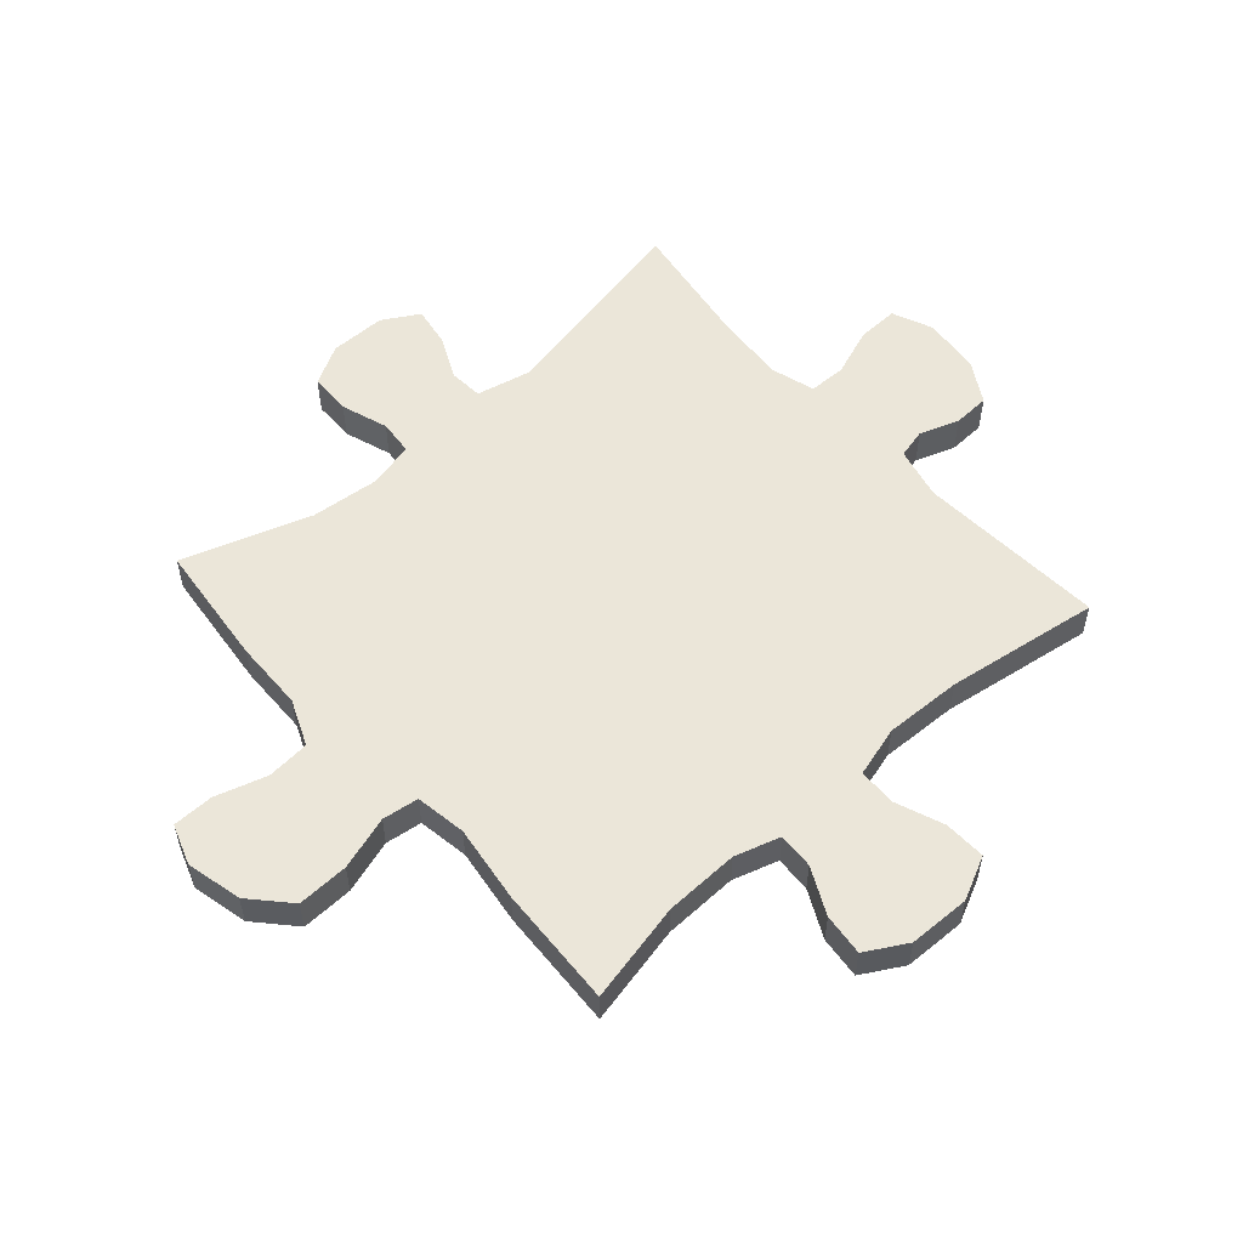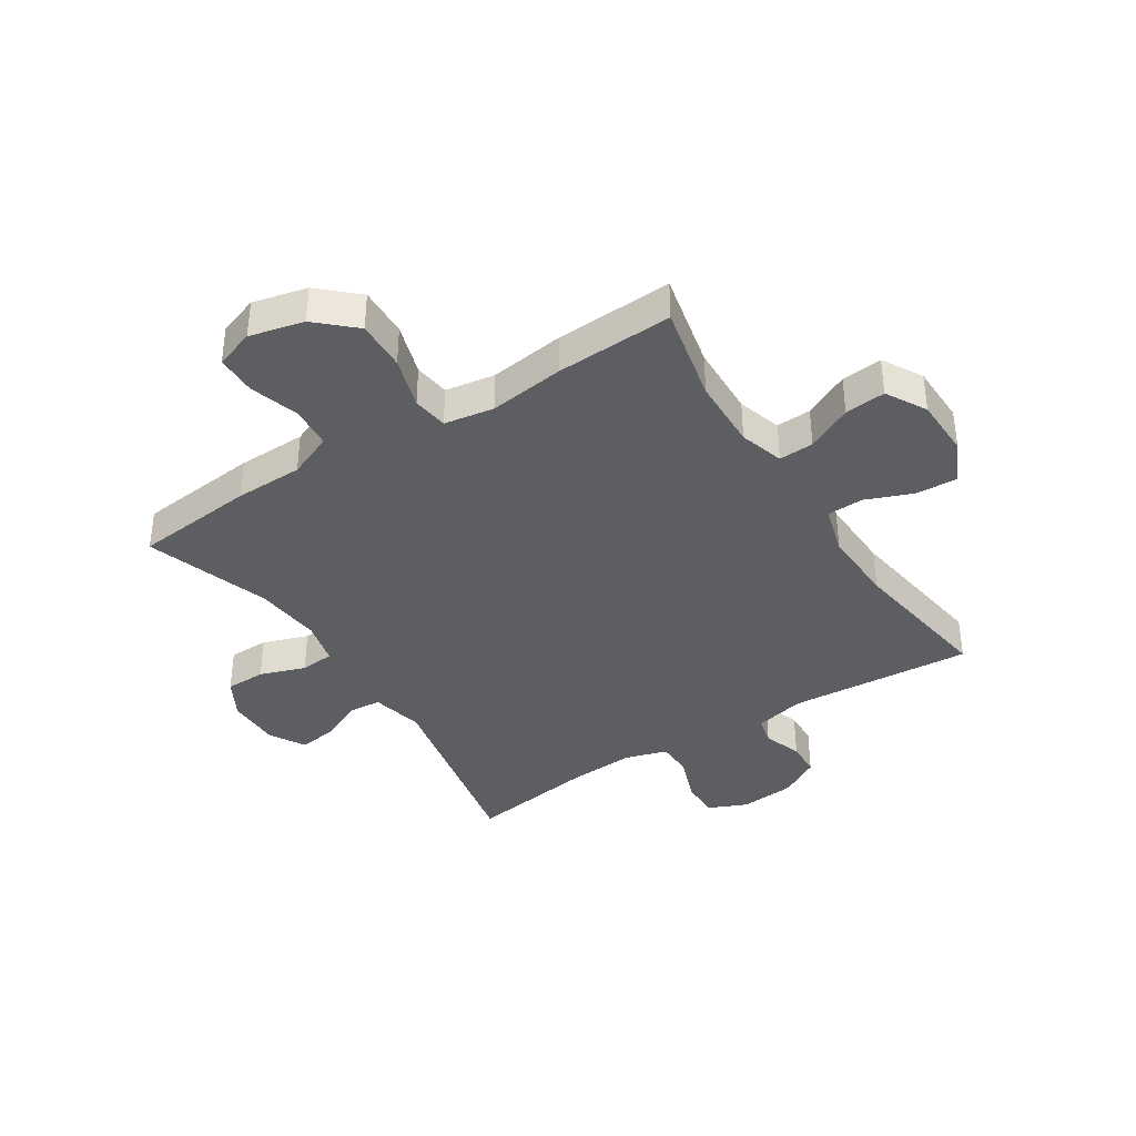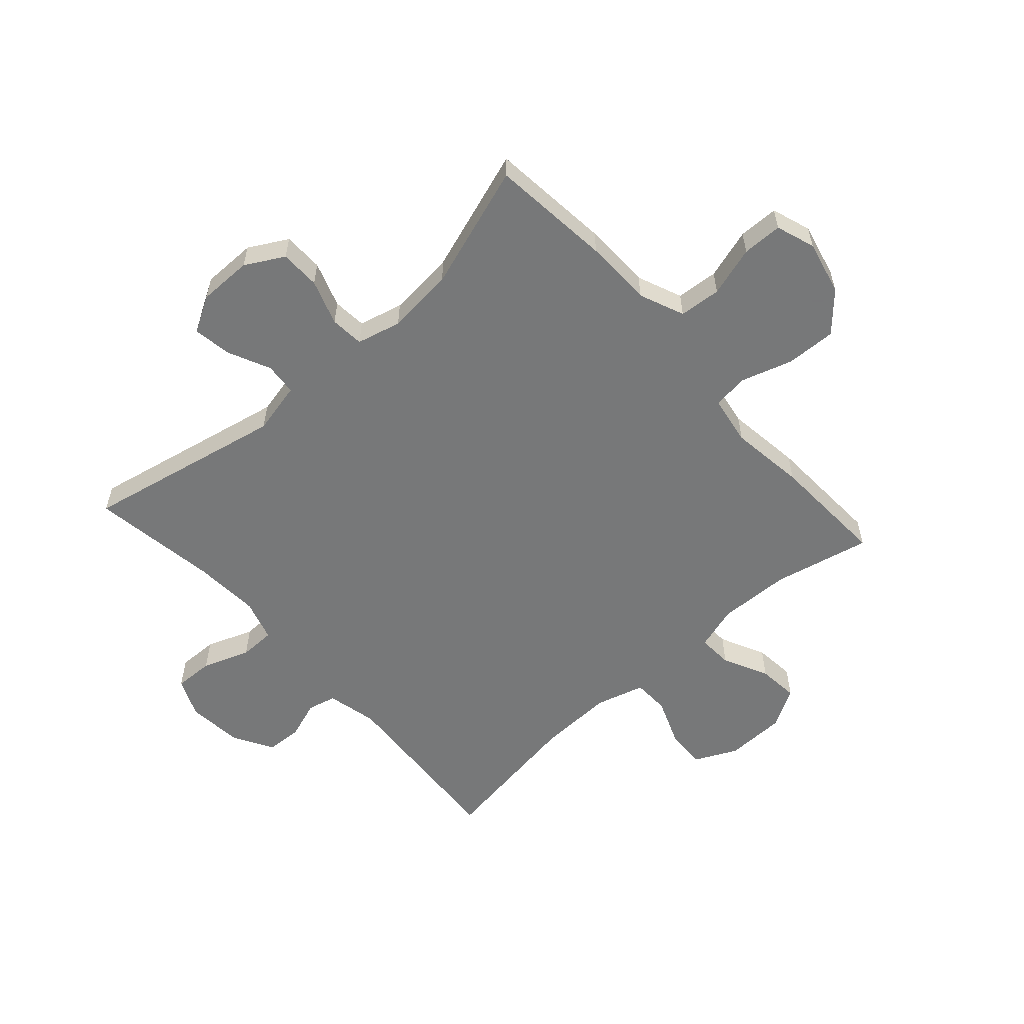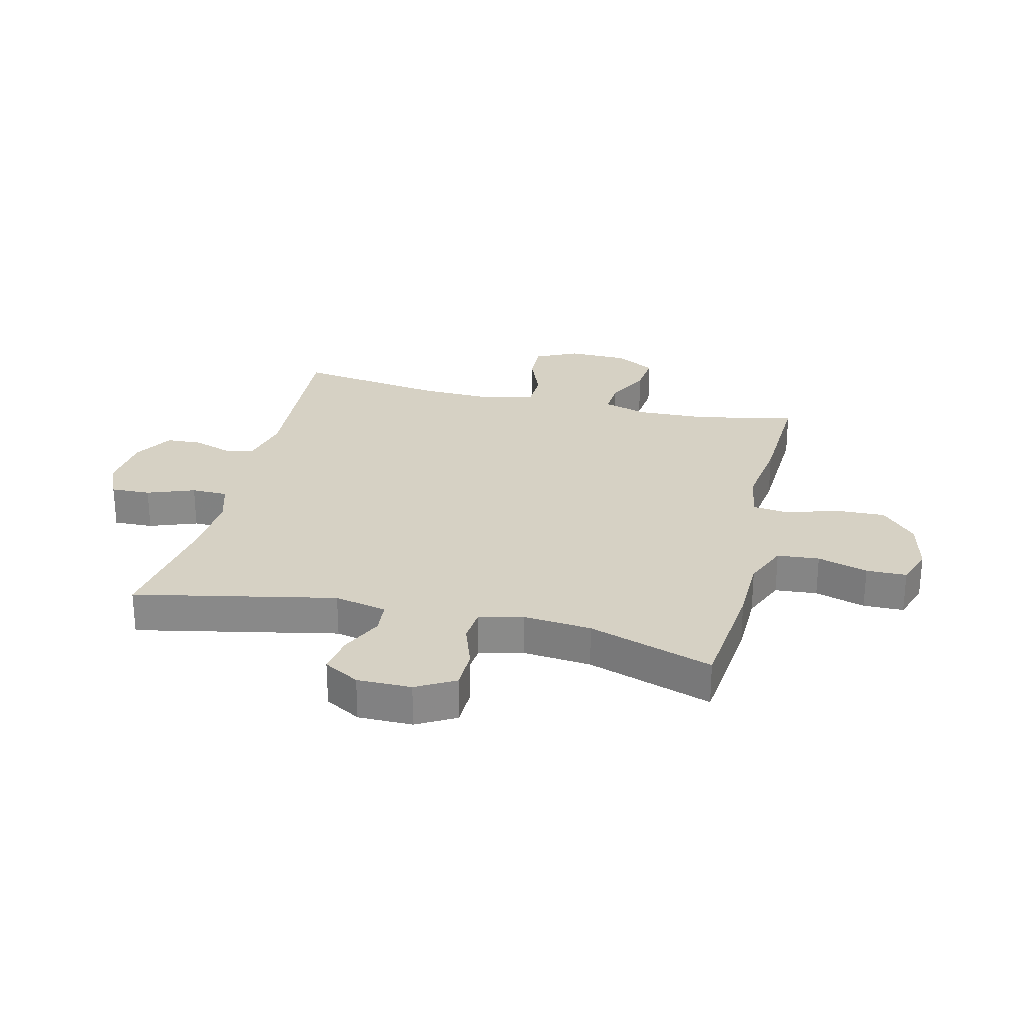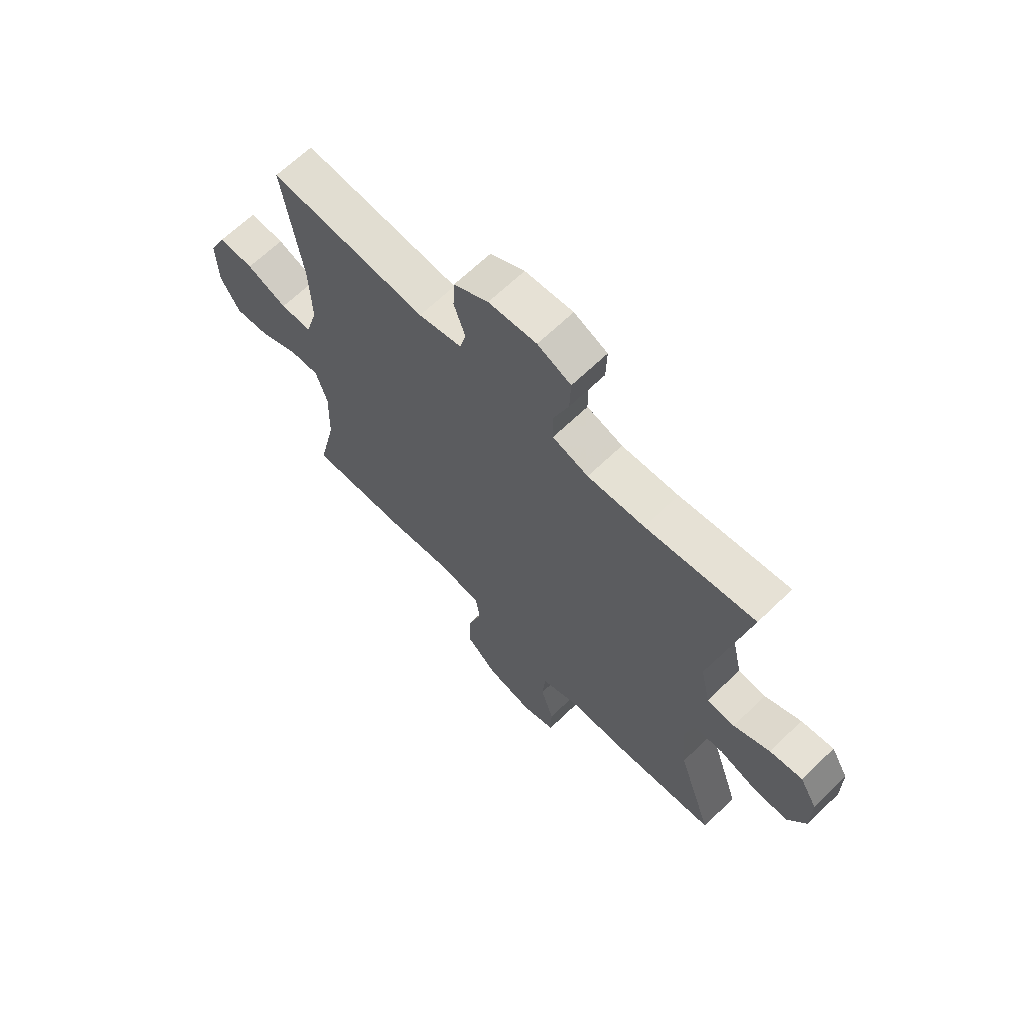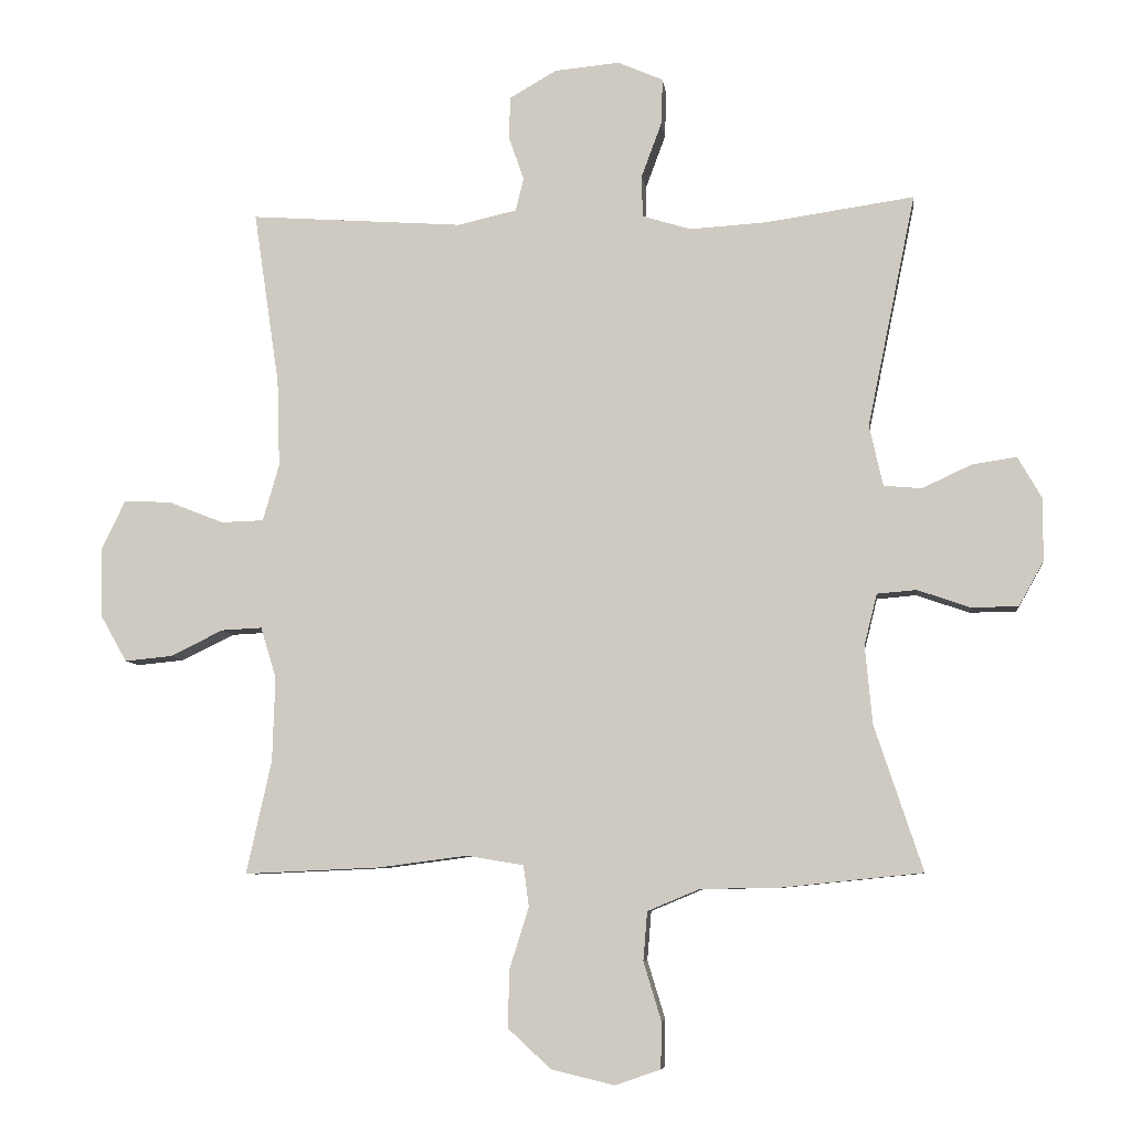
<metadata>
{"format":"obj","ext":"obj","renderer":"f3d","projection":"perspective","resolution":1024,"background":"white","views":[{"elev":55.4,"azim":-131.4,"up":"+Y"},{"elev":-38.1,"azim":-147.3,"up":"+Y"},{"elev":-57.3,"azim":131.9,"up":"+Y"},{"elev":26.7,"azim":103.6,"up":"+Y"},{"elev":66.4,"azim":46.0,"up":"+Z"},{"elev":-7.2,"azim":6.7,"up":"+Z"}]}
</metadata>
<code>
v -0.5 0.07 -0.5
v -0.463 0.07 -0.333
v -0.459 0.07 -0.209
v -0.482 0.07 -0.133
v -0.542 0.07 -0.136
v -0.62 0.07 -0.174
v -0.69 0.07 -0.181
v -0.729 0.07 -0.112
v -0.731 0.07 -0.009
v -0.696 0.07 0.063
v -0.626 0.07 0.06
v -0.545 0.07 0.028
v -0.482 0.07 0.03
v -0.458 0.07 0.114
v -0.462 0.07 0.243
v -0.5 0.07 0.5
v -0.185 0.07 0.478
v -0.098 0.07 0.498
v -0.086 0.07 0.547
v -0.109 0.07 0.613
v -0.106 0.07 0.674
v -0.037 0.07 0.714
v 0.059 0.07 0.723
v 0.126 0.07 0.694
v 0.124 0.07 0.626
v 0.094 0.07 0.545
v 0.095 0.07 0.483
v 0.167 0.07 0.461
v 0.281 0.07 0.468
v 0.5 0.07 0.5
v 0.429 0.07 0.156
v 0.449 0.07 0.066
v 0.505 0.07 0.061
v 0.578 0.07 0.095
v 0.644 0.07 0.105
v 0.679 0.07 0.044
v 0.679 0.07 -0.049
v 0.642 0.07 -0.115
v 0.573 0.07 -0.116
v 0.495 0.07 -0.089
v 0.437 0.07 -0.094
v 0.418 0.07 -0.17
v 0.429 0.07 -0.286
v 0.5 0.07 -0.5
v 0.292 0.07 -0.521
v 0.175 0.07 -0.523
v 0.098 0.07 -0.555
v 0.092 0.07 -0.627
v 0.118 0.07 -0.713
v 0.117 0.07 -0.782
v 0.05 0.07 -0.805
v -0.043 0.07 -0.783
v -0.107 0.07 -0.724
v -0.104 0.07 -0.638
v -0.076 0.07 -0.549
v -0.084 0.07 -0.488
v -0.169 0.07 -0.474
v -0.298 0.07 -0.491
v -0.5 0 -0.5
v -0.463 0 -0.333
v -0.459 0 -0.209
v -0.482 0 -0.133
v -0.542 0 -0.136
v -0.62 0 -0.174
v -0.69 0 -0.181
v -0.729 0 -0.112
v -0.731 0 -0.009
v -0.696 0 0.063
v -0.626 0 0.06
v -0.545 0 0.028
v -0.482 0 0.03
v -0.458 0 0.114
v -0.462 0 0.243
v -0.5 0 0.5
v -0.185 0 0.478
v -0.098 0 0.498
v -0.086 0 0.547
v -0.109 0 0.613
v -0.106 0 0.674
v -0.037 0 0.714
v 0.059 0 0.723
v 0.126 0 0.694
v 0.124 0 0.626
v 0.094 0 0.545
v 0.095 0 0.483
v 0.167 0 0.461
v 0.281 0 0.468
v 0.5 0 0.5
v 0.429 0 0.156
v 0.449 0 0.066
v 0.505 0 0.061
v 0.578 0 0.095
v 0.644 0 0.105
v 0.679 0 0.044
v 0.679 0 -0.049
v 0.642 0 -0.115
v 0.573 0 -0.116
v 0.495 0 -0.089
v 0.437 0 -0.094
v 0.418 0 -0.17
v 0.429 0 -0.286
v 0.5 0 -0.5
v 0.292 0 -0.521
v 0.175 0 -0.523
v 0.098 0 -0.555
v 0.092 0 -0.627
v 0.118 0 -0.713
v 0.117 0 -0.782
v 0.05 0 -0.805
v -0.043 0 -0.783
v -0.107 0 -0.724
v -0.104 0 -0.638
v -0.076 0 -0.549
v -0.084 0 -0.488
v -0.169 0 -0.474
v -0.298 0 -0.491
f 57 58 1 2
f 56 57 2 3
f 53 54 55
f 52 53 55
f 51 52 55
f 50 51 55
f 49 50 55
f 48 49 55
f 47 48 55 56
f 56 3 4
f 47 56 4
f 46 47 4
f 45 46 4
f 44 45 4
f 43 44 4
f 38 39 40
f 37 38 40
f 36 37 40
f 35 36 40
f 34 35 40
f 33 34 40
f 32 33 40 41
f 31 32 41 42
f 29 30 31
f 28 29 31 42
f 24 25 26
f 23 24 26
f 22 23 26
f 21 22 26
f 20 21 26
f 19 20 26
f 18 19 26 27
f 42 43 4
f 28 42 4
f 27 28 4
f 18 27 4
f 17 18 4
f 10 11 12
f 9 10 12
f 8 9 12
f 7 8 12
f 6 7 12
f 5 6 12
f 5 12 13
f 4 5 13
f 17 4 13 14
f 15 16 17
f 14 15 17
f 60 59 116 115
f 61 60 115 114
f 113 112 111
f 113 111 110
f 113 110 109
f 113 109 108
f 113 108 107
f 113 107 106
f 114 113 106 105
f 62 61 114
f 62 114 105
f 62 105 104
f 62 104 103
f 62 103 102
f 62 102 101
f 98 97 96
f 98 96 95
f 98 95 94
f 98 94 93
f 98 93 92
f 98 92 91
f 99 98 91 90
f 100 99 90 89
f 89 88 87
f 100 89 87 86
f 84 83 82
f 84 82 81
f 84 81 80
f 84 80 79
f 84 79 78
f 84 78 77
f 85 84 77 76
f 62 101 100
f 62 100 86
f 62 86 85
f 62 85 76
f 62 76 75
f 70 69 68
f 70 68 67
f 70 67 66
f 70 66 65
f 70 65 64
f 70 64 63
f 71 70 63
f 71 63 62
f 72 71 62 75
f 75 74 73
f 75 73 72
f 1 59 60 2
f 2 60 61 3
f 3 61 62 4
f 4 62 63 5
f 5 63 64 6
f 6 64 65 7
f 7 65 66 8
f 8 66 67 9
f 9 67 68 10
f 10 68 69 11
f 11 69 70 12
f 12 70 71 13
f 13 71 72 14
f 14 72 73 15
f 15 73 74 16
f 16 74 75 17
f 17 75 76 18
f 18 76 77 19
f 19 77 78 20
f 20 78 79 21
f 21 79 80 22
f 22 80 81 23
f 23 81 82 24
f 24 82 83 25
f 25 83 84 26
f 26 84 85 27
f 27 85 86 28
f 28 86 87 29
f 29 87 88 30
f 30 88 89 31
f 31 89 90 32
f 32 90 91 33
f 33 91 92 34
f 34 92 93 35
f 35 93 94 36
f 36 94 95 37
f 37 95 96 38
f 38 96 97 39
f 39 97 98 40
f 40 98 99 41
f 41 99 100 42
f 42 100 101 43
f 43 101 102 44
f 44 102 103 45
f 45 103 104 46
f 46 104 105 47
f 47 105 106 48
f 48 106 107 49
f 49 107 108 50
f 50 108 109 51
f 51 109 110 52
f 52 110 111 53
f 53 111 112 54
f 54 112 113 55
f 55 113 114 56
f 56 114 115 57
f 57 115 116 58
f 58 116 59 1

</code>
